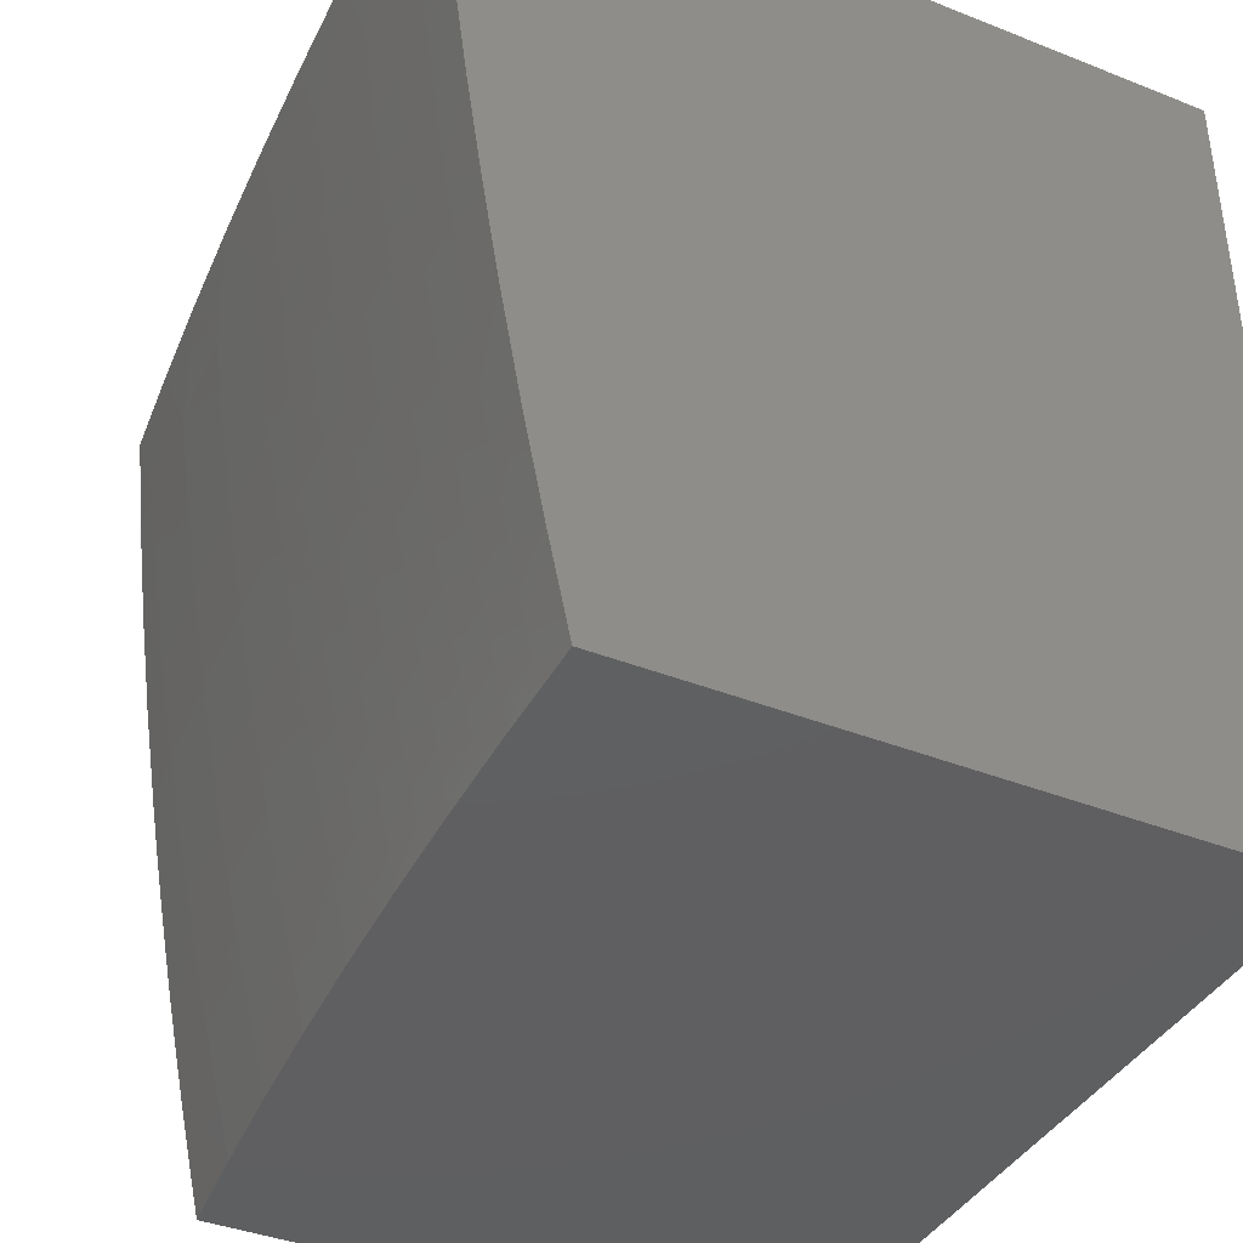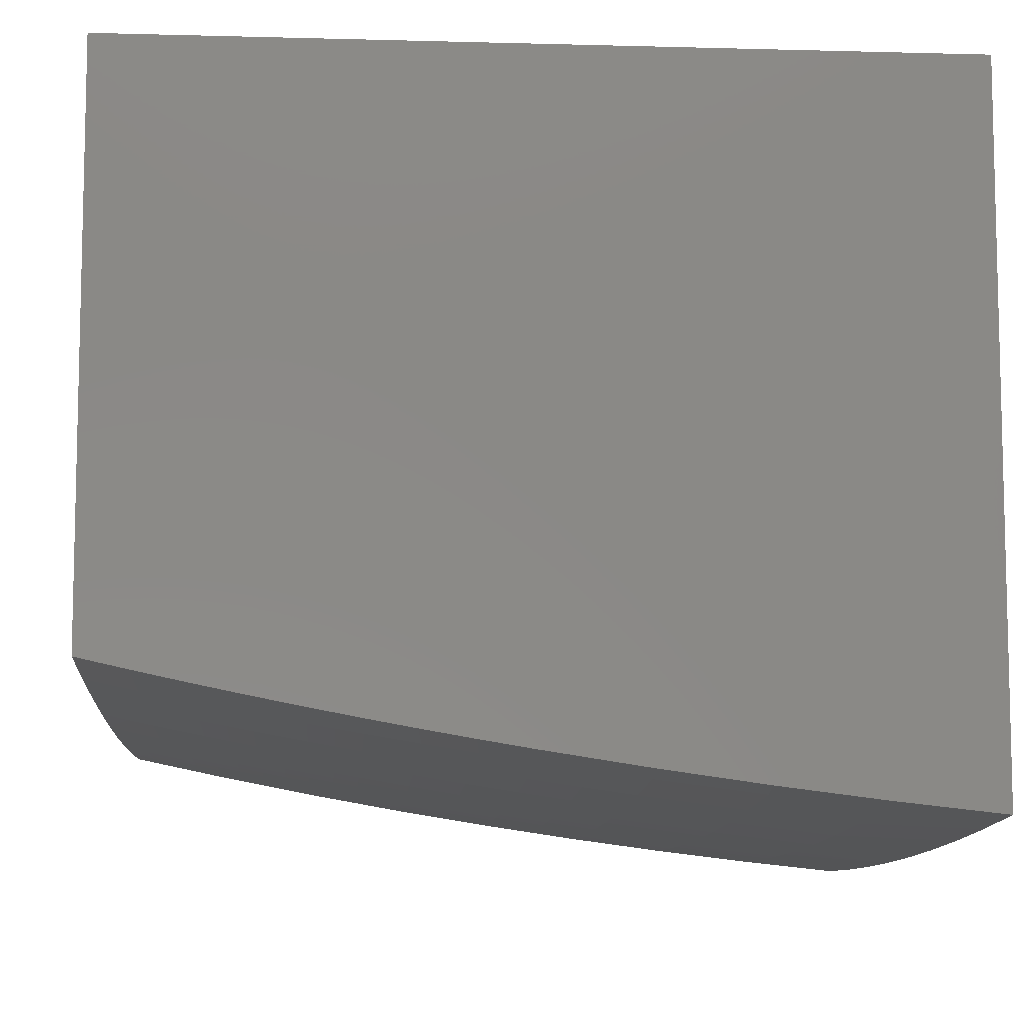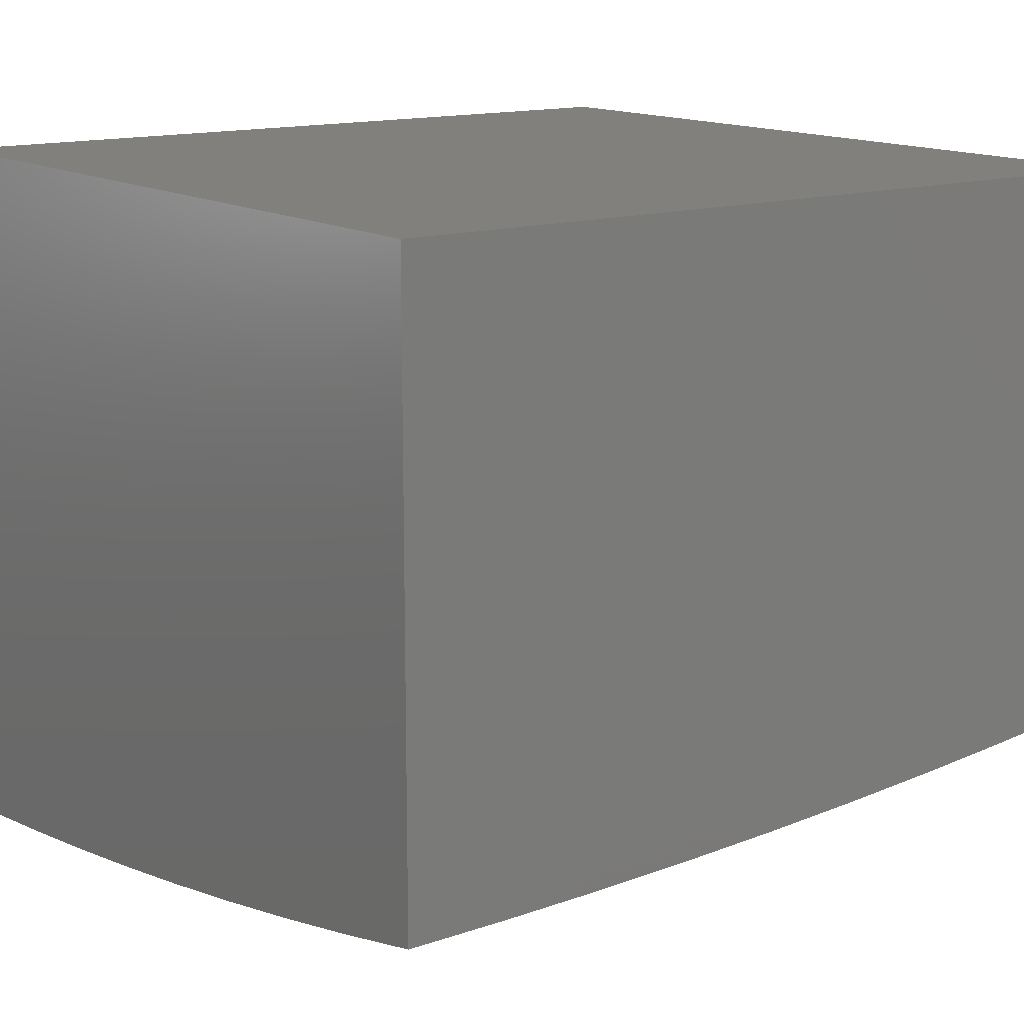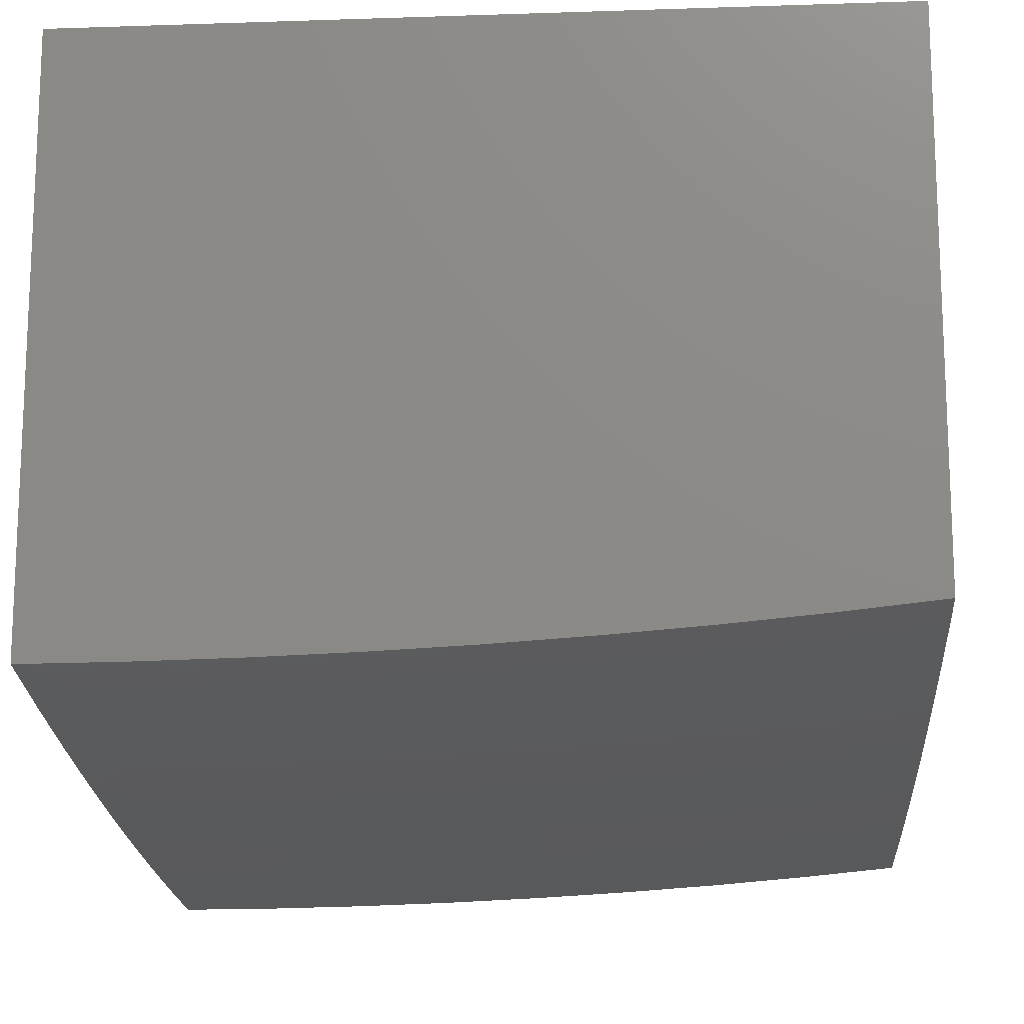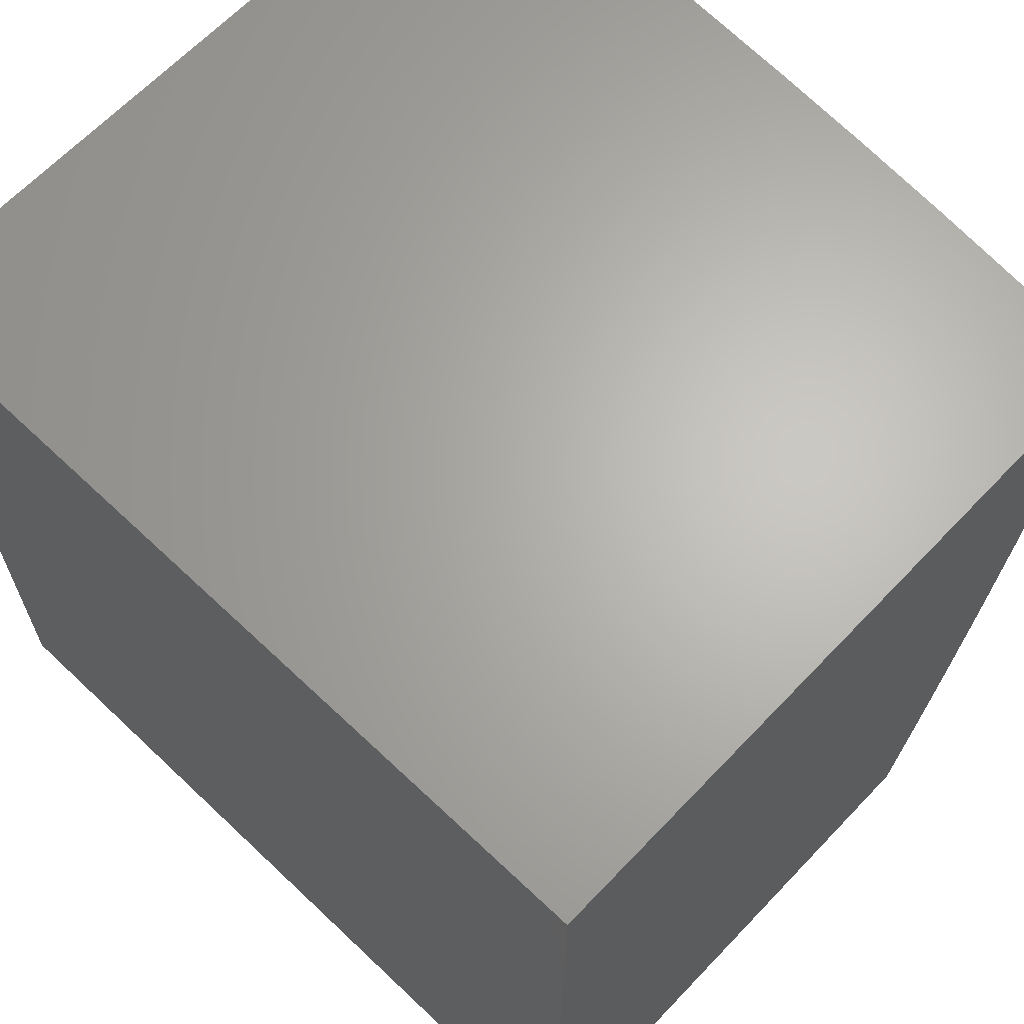
<metadata>
{"format":"stl","ext":"stl","renderer":"f3d","projection":"perspective","resolution":1024,"background":"white","views":[{"elev":-39.5,"azim":63.8,"up":"+Z"},{"elev":-8.5,"azim":-94.2,"up":"+Y"},{"elev":14.2,"azim":143.7,"up":"+Y"},{"elev":-14.7,"azim":-175.9,"up":"+Y"},{"elev":65.3,"azim":-136.4,"up":"+Z"}]}
</metadata>
<code>
# stl→obj: 227 verts, 450 faces
v -1 -8.694 -1.94
v -1 -8.681 -2
v -0.8759 -8.701 -1.969
v -0.8758 -8.694 -2
v -0.7512 -8.705 -2
v -0.7484 -8.712 -1.969
v -0.6262 -8.715 -2
v -0.6213 -8.722 -1.969
v -0.5011 -8.723 -2
v -0.495 -8.73 -1.969
v -0.4321 -8.733 -1.969
v -0.4337 -8.74 -1.939
v -0.3709 -8.742 -1.939
v -0.3722 -8.749 -1.908
v -0.3094 -8.751 -1.908
v -0.3105 -8.757 -1.877
v -0.2477 -8.759 -1.877
v -0.2486 -8.766 -1.846
v -0.1859 -8.767 -1.846
v -0.1865 -8.773 -1.816
v -0.124 -8.774 -1.816
v -0.1244 -8.78 -1.785
v -0.06203 -8.781 -1.785
v -0.06223 -8.787 -1.754
v 1.716e-33 -8.787 -1.753
v -0.06242 -8.792 -1.723
v -0.06261 -8.798 -1.691
v -0.1252 -8.792 -1.723
v -0.1256 -8.797 -1.691
v -0.1883 -8.791 -1.723
v -0.1889 -8.796 -1.691
v -0.2518 -8.789 -1.723
v -0.2526 -8.795 -1.691
v -0.3156 -8.787 -1.723
v -0.3166 -8.793 -1.691
v -0.3797 -8.785 -1.723
v -0.3808 -8.791 -1.691
v -0.444 -8.782 -1.723
v -0.4454 -8.788 -1.691
v -0.5086 -8.779 -1.723
v -0.5102 -8.784 -1.691
v -0.6384 -8.771 -1.723
v -0.6404 -8.776 -1.691
v -0.7689 -8.761 -1.723
v -0.7713 -8.766 -1.691
v -0.9 -8.749 -1.723
v -0.9027 -8.754 -1.691
v -1 -8.743 -1.698
v -1 -8.754 -1.636
v -0.9081 -8.765 -1.629
v -1 -8.765 -1.574
v -0.9132 -8.775 -1.567
v -1 -8.776 -1.511
v -0.9182 -8.785 -1.504
v -0.9229 -8.795 -1.441
v -0.7885 -8.807 -1.441
v -0.7923 -8.816 -1.378
v -0.6578 -8.826 -1.378
v -0.6638 -8.843 -1.252
v -0.5288 -8.852 -1.252
v -0.533 -8.867 -1.126
v -0.4653 -8.87 -1.126
v -0.5008 -8.882 -1
v -0.3756 -8.888 -1
v -0.3979 -8.873 -1.126
v -0.3307 -8.876 -1.126
v -0.3947 -8.858 -1.252
v -0.3281 -8.86 -1.252
v -0.3912 -8.841 -1.378
v -0.3252 -8.843 -1.378
v -0.3893 -8.832 -1.441
v -0.3236 -8.834 -1.441
v -0.3873 -8.822 -1.504
v -0.322 -8.825 -1.504
v -0.3853 -8.812 -1.567
v -0.3202 -8.814 -1.567
v -0.3831 -8.802 -1.629
v -0.3184 -8.804 -1.629
v -0.3757 -8.729 -2
v -0.3695 -8.736 -1.969
v -0.3083 -8.745 -1.939
v -0.2469 -8.753 -1.908
v -0.1853 -8.761 -1.877
v -0.1236 -8.768 -1.846
v -0.06182 -8.775 -1.816
v -0.3072 -8.738 -1.969
v -0.2504 -8.733 -2
v -0.2451 -8.74 -1.969
v -0.1833 -8.741 -1.969
v -0.184 -8.748 -1.939
v -0.1223 -8.749 -1.939
v -0.1227 -8.755 -1.908
v -0.06119 -8.756 -1.908
v -0.06141 -8.762 -1.877
v 1.168e-33 -8.763 -1.877
v -0.06162 -8.769 -1.846
v -0.1251 -8.736 -2
v -0.1219 -8.742 -1.969
v -0.06097 -8.75 -1.939
v -0.06075 -8.743 -1.969
v 0 -8.737 -2
v 1.787e-33 -8.81 -1.628
v -0.06298 -8.809 -1.629
v -0.1263 -8.808 -1.629
v -0.19 -8.807 -1.629
v -0.2541 -8.806 -1.629
v -0.06334 -8.82 -1.567
v 1.525e-33 -8.83 -1.503
v -0.06368 -8.83 -1.504
v -0.06401 -8.839 -1.441
v -0.1277 -8.829 -1.504
v -0.1284 -8.839 -1.441
v -0.1922 -8.828 -1.504
v -0.1931 -8.838 -1.441
v -0.2569 -8.827 -1.504
v -0.2582 -8.836 -1.441
v 1.072e-33 -8.849 -1.377
v -0.06432 -8.849 -1.378
v -0.129 -8.848 -1.378
v -0.1941 -8.847 -1.378
v -0.2595 -8.845 -1.378
v -0.0649 -8.866 -1.252
v 5.72e-34 -8.866 -1.252
v -0.06542 -8.881 -1.126
v 1.668e-34 -8.881 -1.126
v 0 -8.895 -1
v -0.1251 -8.894 -1
v -0.1312 -8.88 -1.126
v -0.1302 -8.865 -1.252
v -0.1958 -8.864 -1.252
v -0.1974 -8.879 -1.126
v -0.2503 -8.892 -1
v -0.2639 -8.878 -1.126
v -0.626 -8.875 -1
v -0.6691 -8.858 -1.126
v -0.7995 -8.833 -1.252
v -0.9274 -8.804 -1.378
v -1 -8.795 -1.386
v -0.751 -8.866 -1
v -0.8058 -8.848 -1.126
v -0.9357 -8.82 -1.252
v -1 -8.813 -1.258
v -0.8757 -8.856 -1
v -0.9432 -8.835 -1.126
v -1 -8.829 -1.13
v -1 -8.844 -1
v -1 -8.731 -1.759
v -0.8971 -8.743 -1.754
v -0.7665 -8.755 -1.754
v -0.6364 -8.765 -1.754
v -0.507 -8.773 -1.754
v -0.4426 -8.776 -1.754
v -0.3785 -8.779 -1.754
v -0.3146 -8.782 -1.754
v -0.251 -8.784 -1.754
v -0.1878 -8.785 -1.754
v -0.1248 -8.786 -1.754
v -0.8943 -8.737 -1.785
v -1 -8.719 -1.82
v -0.8914 -8.732 -1.816
v -0.8884 -8.726 -1.846
v -0.7616 -8.743 -1.816
v -0.759 -8.737 -1.846
v -0.6323 -8.753 -1.816
v -0.6302 -8.747 -1.846
v -0.5037 -8.761 -1.816
v -0.502 -8.755 -1.846
v -0.4398 -8.765 -1.816
v -0.4383 -8.758 -1.846
v -0.376 -8.767 -1.816
v -0.3748 -8.761 -1.846
v -0.3126 -8.77 -1.816
v -0.3115 -8.764 -1.846
v -0.2494 -8.772 -1.816
v -1 -8.707 -1.88
v -0.8853 -8.72 -1.877
v -0.7564 -8.731 -1.877
v -0.628 -8.741 -1.877
v -0.5003 -8.749 -1.877
v -0.4368 -8.752 -1.877
v -0.3735 -8.755 -1.877
v -0.8823 -8.713 -1.908
v -0.8791 -8.707 -1.939
v -0.7511 -8.719 -1.939
v -0.6236 -8.728 -1.939
v -0.4968 -8.736 -1.939
v -0.7538 -8.725 -1.908
v -0.6258 -8.735 -1.908
v -0.4986 -8.743 -1.908
v -0.4353 -8.746 -1.908
v -0.7641 -8.749 -1.785
v -0.6344 -8.759 -1.785
v -0.5054 -8.767 -1.785
v -0.4412 -8.77 -1.785
v -0.3773 -8.773 -1.785
v -0.3136 -8.776 -1.785
v -0.2502 -8.778 -1.785
v -0.1872 -8.779 -1.785
v -0.7759 -8.777 -1.629
v -0.6442 -8.787 -1.629
v -0.5132 -8.795 -1.629
v -0.448 -8.799 -1.629
v -0.7803 -8.788 -1.567
v -0.6478 -8.798 -1.567
v -0.5161 -8.806 -1.567
v -0.4506 -8.809 -1.567
v -0.7845 -8.797 -1.504
v -0.6513 -8.808 -1.504
v -0.5189 -8.816 -1.504
v -0.453 -8.819 -1.504
v -0.6547 -8.817 -1.441
v -0.5241 -8.835 -1.378
v -0.4616 -8.855 -1.252
v -0.5215 -8.825 -1.441
v -0.4553 -8.829 -1.441
v -0.4575 -8.838 -1.378
v -0.246 -8.747 -1.939
v -0.1846 -8.754 -1.908
v -0.1232 -8.762 -1.877
v -0.2555 -8.816 -1.567
v -0.1911 -8.818 -1.567
v -0.1271 -8.819 -1.567
v -0.2618 -8.862 -1.252
v 0 -8 -1
v 0 -8 -2
v -1 -8 -2
v -1 -8 -1
f 1 2 3
f 3 2 4
f 3 4 5
f 3 5 6
f 6 5 7
f 6 7 8
f 8 7 9
f 8 9 10
f 10 9 11
f 10 11 12
f 12 11 13
f 12 13 14
f 14 13 15
f 14 15 16
f 16 15 17
f 16 17 18
f 18 17 19
f 18 19 20
f 20 19 21
f 20 21 22
f 22 21 23
f 22 23 24
f 24 23 25
f 24 25 26
f 26 25 27
f 26 27 28
f 28 27 29
f 28 29 30
f 30 29 31
f 30 31 32
f 32 31 33
f 32 33 34
f 34 33 35
f 34 35 36
f 36 35 37
f 36 37 38
f 38 37 39
f 38 39 40
f 40 39 41
f 40 41 42
f 42 41 43
f 42 43 44
f 44 43 45
f 44 45 46
f 46 45 47
f 46 47 48
f 48 47 49
f 49 47 50
f 49 50 51
f 51 50 52
f 51 52 53
f 53 52 54
f 53 54 55
f 55 54 56
f 55 56 57
f 57 56 58
f 57 58 59
f 59 58 60
f 59 60 61
f 61 60 62
f 61 62 63
f 63 62 64
f 64 62 65
f 64 65 66
f 66 65 67
f 66 67 68
f 68 67 69
f 68 69 70
f 70 69 71
f 70 71 72
f 72 71 73
f 72 73 74
f 74 73 75
f 74 75 76
f 76 75 77
f 76 77 78
f 78 77 37
f 78 37 35
f 9 79 11
f 11 79 80
f 11 80 13
f 13 80 81
f 13 81 15
f 15 81 82
f 15 82 17
f 17 82 83
f 17 83 19
f 19 83 84
f 19 84 21
f 21 84 85
f 21 85 23
f 23 85 25
f 80 79 86
f 86 79 87
f 86 87 88
f 88 87 89
f 88 89 90
f 90 89 91
f 90 91 92
f 92 91 93
f 92 93 94
f 94 93 95
f 94 95 96
f 96 95 85
f 96 85 84
f 87 97 89
f 89 97 98
f 89 98 91
f 91 98 99
f 91 99 93
f 93 99 95
f 98 97 100
f 100 97 101
f 100 101 99
f 99 101 95
f 95 25 85
f 25 102 27
f 27 102 103
f 27 103 29
f 29 103 104
f 29 104 31
f 31 104 105
f 31 105 33
f 33 105 106
f 33 106 35
f 35 106 78
f 103 102 107
f 107 102 108
f 107 108 109
f 109 108 110
f 109 110 111
f 111 110 112
f 111 112 113
f 113 112 114
f 113 114 115
f 115 114 116
f 115 116 74
f 74 116 72
f 108 117 110
f 110 117 118
f 110 118 112
f 112 118 119
f 112 119 114
f 114 119 120
f 114 120 116
f 116 120 121
f 116 121 72
f 72 121 70
f 118 117 122
f 122 117 123
f 122 123 124
f 124 123 125
f 124 125 126
f 126 127 124
f 124 127 128
f 124 128 129
f 129 128 130
f 129 130 120
f 120 130 121
f 128 127 131
f 131 127 132
f 131 132 133
f 133 132 66
f 133 66 68
f 132 64 66
f 63 134 61
f 61 134 135
f 61 135 59
f 59 135 136
f 59 136 57
f 57 136 137
f 57 137 55
f 55 137 138
f 55 138 53
f 134 139 135
f 135 139 140
f 135 140 136
f 136 140 141
f 136 141 137
f 137 141 142
f 137 142 138
f 139 143 140
f 140 143 144
f 140 144 141
f 141 144 145
f 141 145 142
f 143 146 144
f 144 146 145
f 48 147 46
f 46 147 148
f 46 148 44
f 44 148 149
f 44 149 42
f 42 149 150
f 42 150 40
f 40 150 151
f 40 151 38
f 38 151 152
f 38 152 36
f 36 152 153
f 36 153 34
f 34 153 154
f 34 154 32
f 32 154 155
f 32 155 30
f 30 155 156
f 30 156 28
f 28 156 157
f 28 157 26
f 26 157 24
f 148 147 158
f 158 147 159
f 158 159 160
f 160 159 161
f 160 161 162
f 162 161 163
f 162 163 164
f 164 163 165
f 164 165 166
f 166 165 167
f 166 167 168
f 168 167 169
f 168 169 170
f 170 169 171
f 170 171 172
f 172 171 173
f 172 173 174
f 174 173 18
f 174 18 20
f 159 175 161
f 161 175 176
f 161 176 163
f 163 176 177
f 163 177 165
f 165 177 178
f 165 178 167
f 167 178 179
f 167 179 169
f 169 179 180
f 169 180 171
f 171 180 181
f 171 181 173
f 173 181 16
f 173 16 18
f 176 175 182
f 182 175 1
f 182 1 183
f 183 1 3
f 183 3 184
f 184 3 6
f 184 6 185
f 185 6 8
f 185 8 186
f 186 8 10
f 186 10 12
f 177 176 182
f 182 183 187
f 187 183 184
f 187 184 188
f 188 184 185
f 188 185 189
f 189 185 186
f 189 186 190
f 190 186 12
f 190 12 14
f 149 148 158
f 158 160 191
f 191 160 162
f 191 162 192
f 192 162 164
f 192 164 193
f 193 164 166
f 193 166 194
f 194 166 168
f 194 168 195
f 195 168 170
f 195 170 196
f 196 170 172
f 196 172 197
f 197 172 174
f 197 174 198
f 198 174 20
f 198 20 22
f 50 47 199
f 199 47 45
f 199 45 200
f 200 45 43
f 200 43 201
f 201 43 41
f 201 41 202
f 202 41 39
f 202 39 77
f 77 39 37
f 52 50 203
f 203 50 199
f 203 199 204
f 204 199 200
f 204 200 205
f 205 200 201
f 205 201 206
f 206 201 202
f 206 202 75
f 75 202 77
f 54 52 207
f 207 52 203
f 207 203 208
f 208 203 204
f 208 204 209
f 209 204 205
f 209 205 210
f 210 205 206
f 210 206 73
f 73 206 75
f 178 177 187
f 187 177 182
f 178 187 188
f 150 149 191
f 191 149 158
f 150 191 192
f 54 207 56
f 56 207 211
f 56 211 58
f 58 211 212
f 58 212 60
f 60 212 213
f 60 213 62
f 62 213 65
f 211 207 208
f 179 178 188
f 179 188 189
f 151 150 192
f 151 192 193
f 211 208 214
f 214 208 209
f 214 209 215
f 215 209 210
f 215 210 71
f 71 210 73
f 180 179 189
f 180 189 190
f 152 151 193
f 152 193 194
f 211 214 212
f 212 214 216
f 212 216 213
f 213 216 67
f 213 67 65
f 216 214 215
f 180 190 181
f 181 190 14
f 181 14 16
f 152 194 153
f 153 194 195
f 153 195 154
f 154 195 196
f 154 196 155
f 155 196 197
f 155 197 156
f 156 197 198
f 156 198 157
f 157 198 22
f 157 22 24
f 216 215 69
f 69 215 71
f 69 67 216
f 88 217 86
f 86 217 81
f 86 81 80
f 81 217 82
f 82 217 218
f 82 218 83
f 83 218 219
f 83 219 84
f 84 219 96
f 218 217 90
f 90 217 88
f 76 78 220
f 220 78 106
f 220 106 221
f 221 106 105
f 221 105 222
f 222 105 104
f 222 104 107
f 107 104 103
f 74 76 115
f 115 76 220
f 115 220 113
f 113 220 221
f 113 221 111
f 111 221 222
f 111 222 109
f 109 222 107
f 68 70 223
f 223 70 121
f 223 121 130
f 131 133 223
f 223 133 68
f 131 223 130
f 218 90 92
f 100 99 98
f 218 92 219
f 219 92 94
f 219 94 96
f 120 119 129
f 129 119 122
f 129 122 124
f 122 119 118
f 131 130 128
f 126 125 224
f 224 125 123
f 224 123 117
f 117 108 224
f 224 108 102
f 224 102 225
f 225 102 25
f 225 25 95
f 95 101 225
f 101 97 225
f 225 97 87
f 225 87 79
f 79 9 225
f 225 9 226
f 226 9 7
f 226 7 5
f 5 4 226
f 226 4 2
f 146 143 227
f 227 143 139
f 227 139 134
f 134 63 227
f 227 63 224
f 224 63 64
f 224 64 132
f 132 127 224
f 224 127 126
f 2 1 226
f 226 1 175
f 226 175 159
f 159 147 226
f 226 147 48
f 226 48 49
f 226 49 227
f 227 49 51
f 227 51 53
f 53 138 227
f 227 138 142
f 227 142 145
f 145 146 227
f 224 225 227
f 227 225 226

</code>
